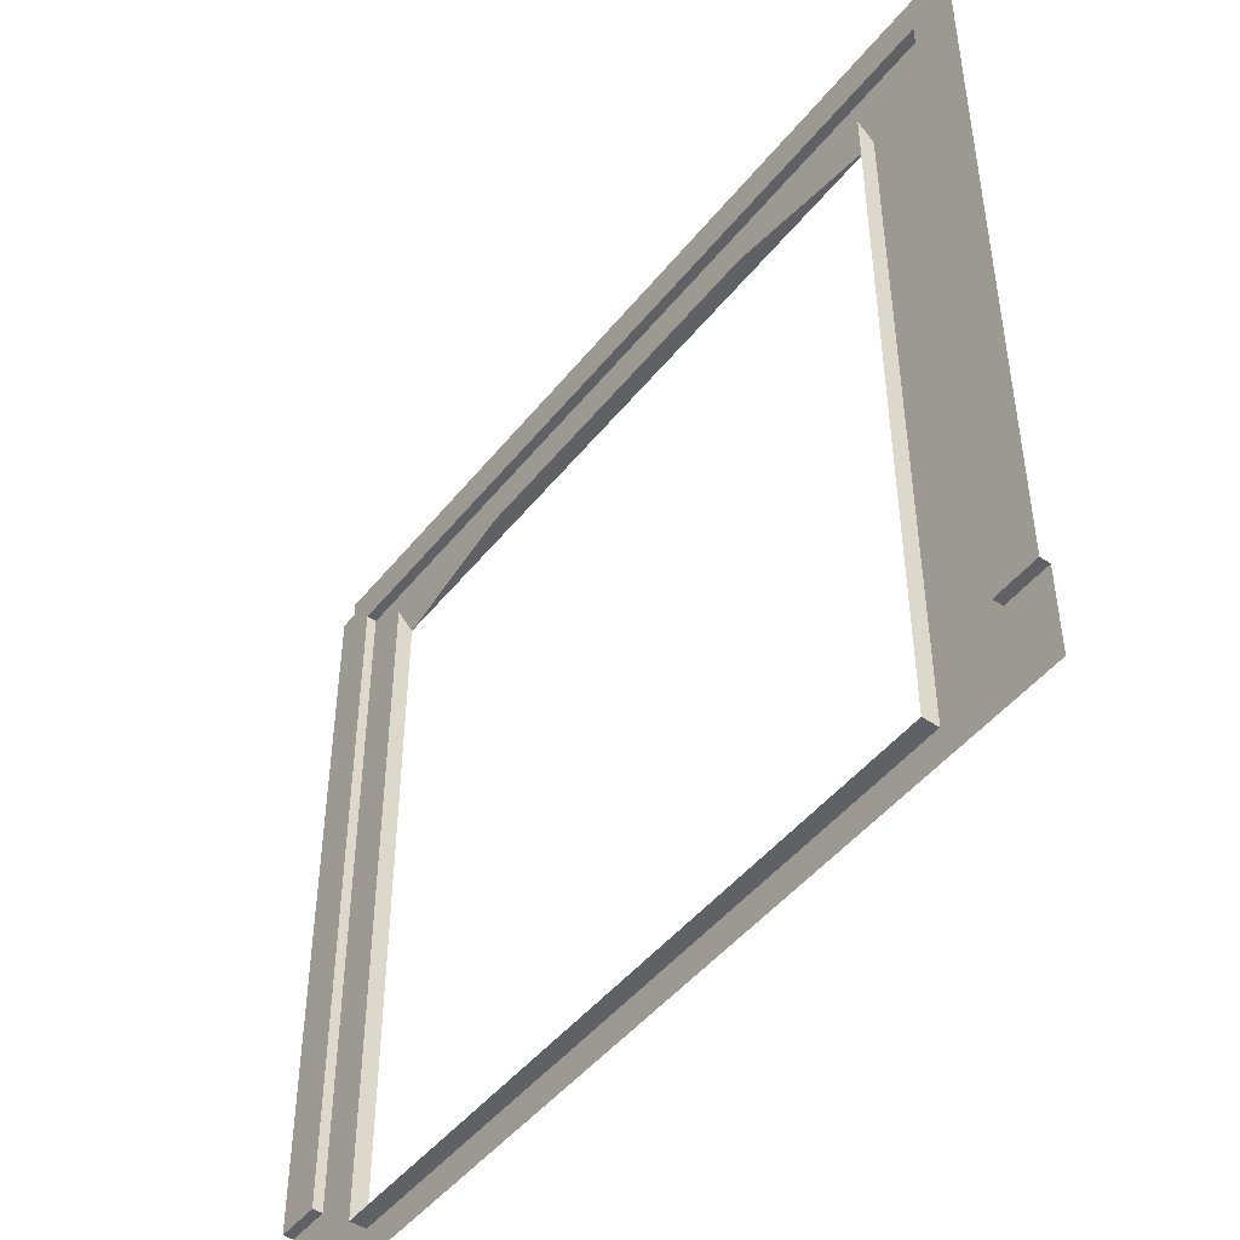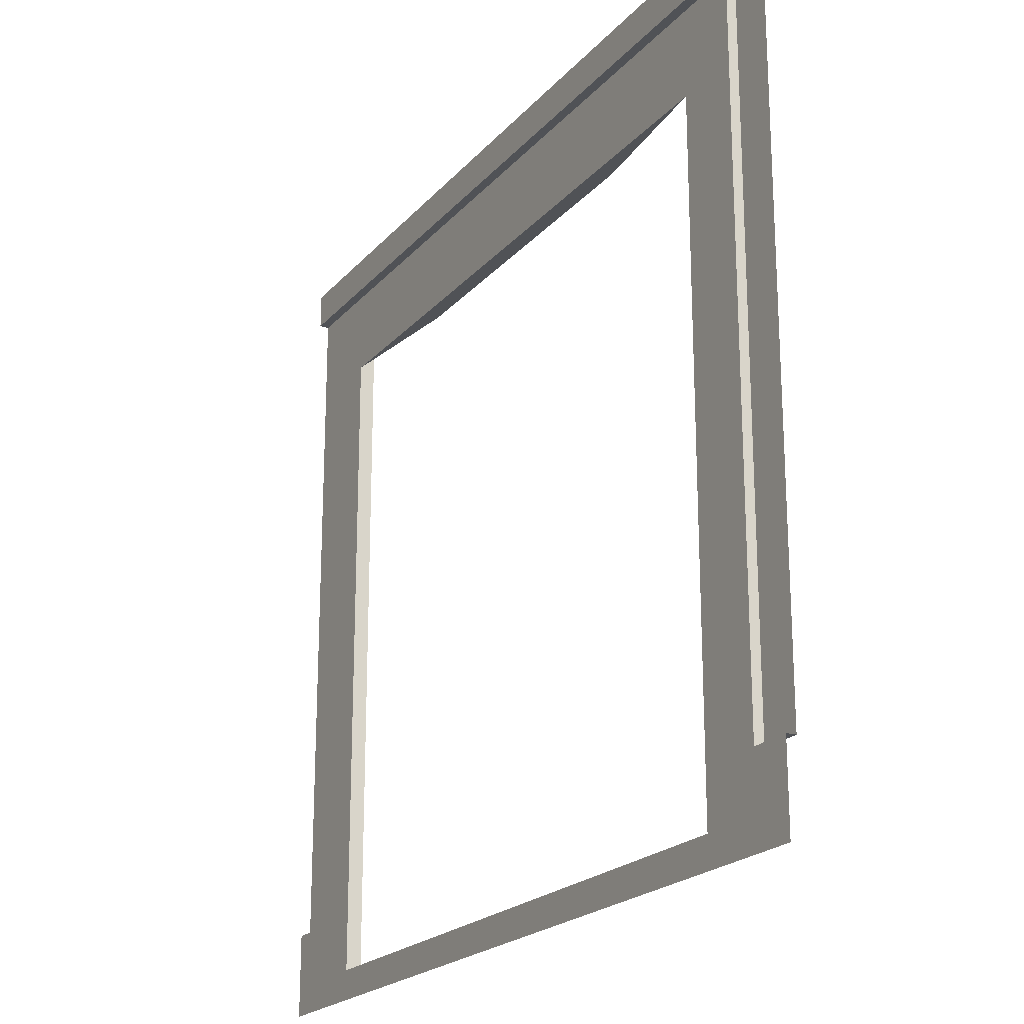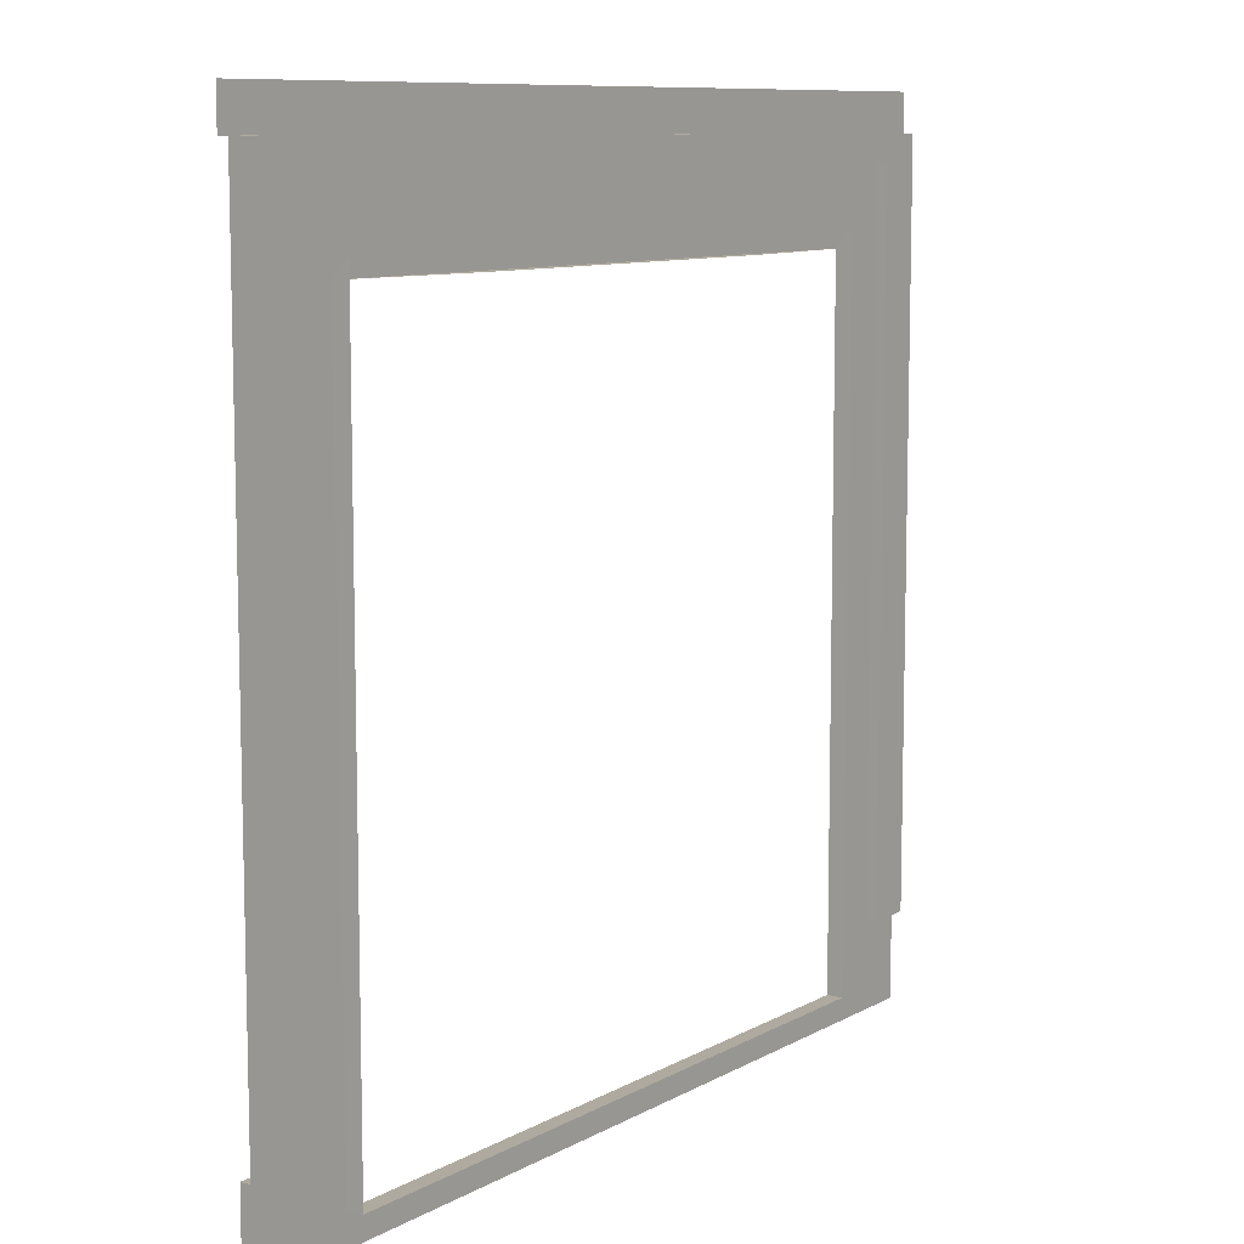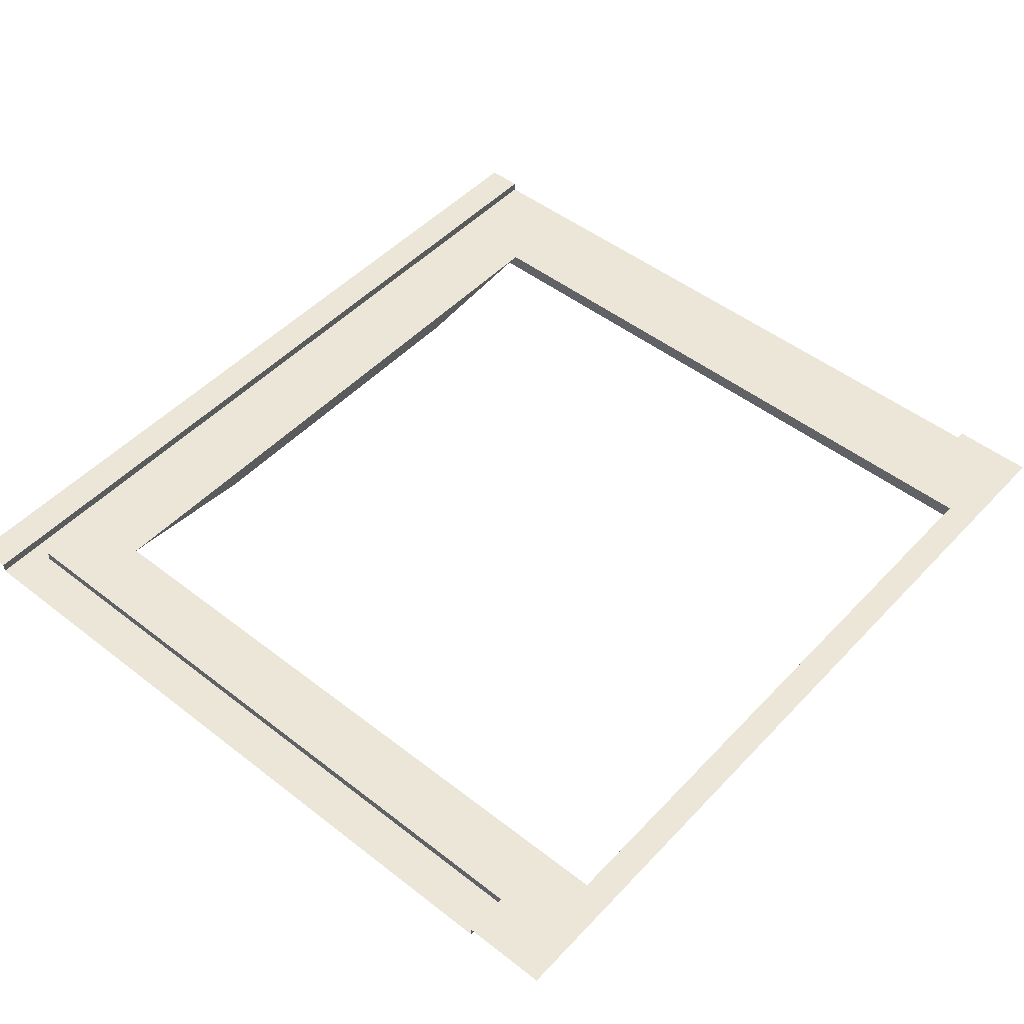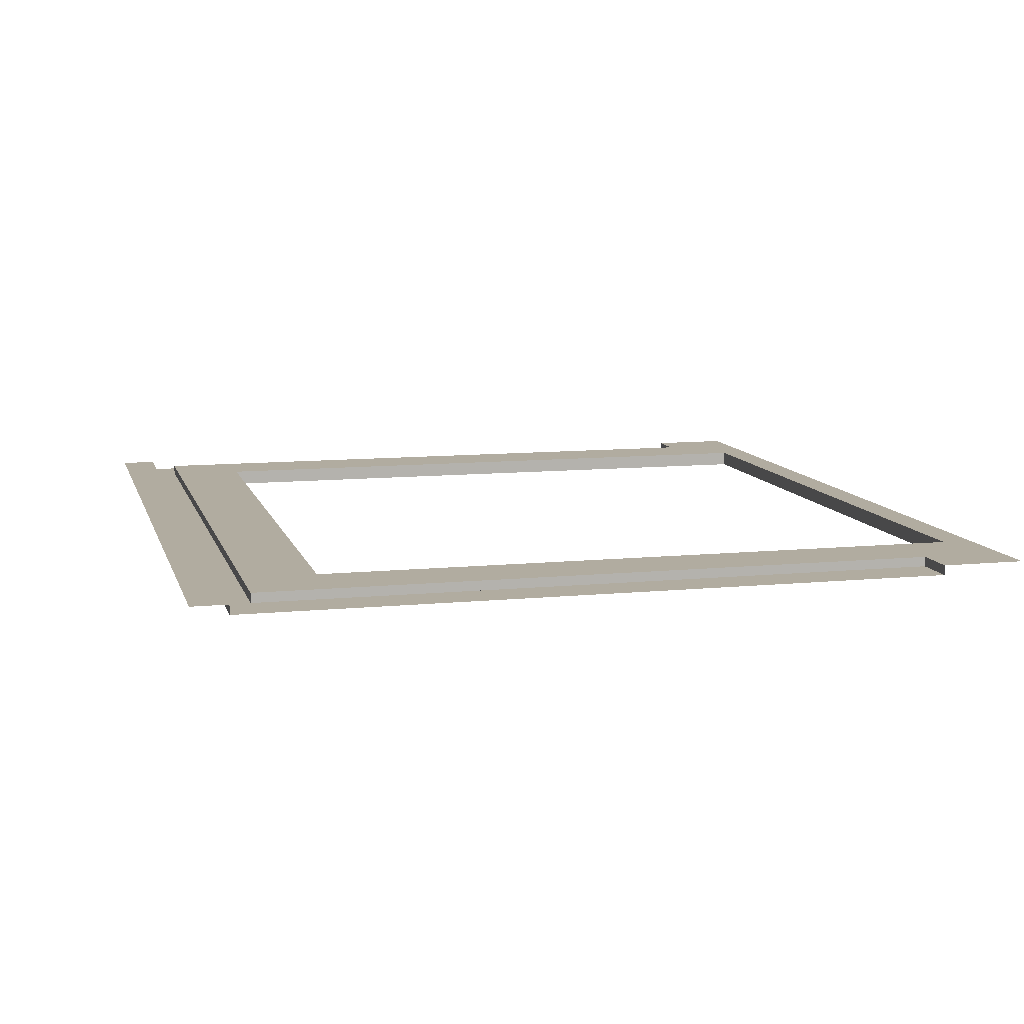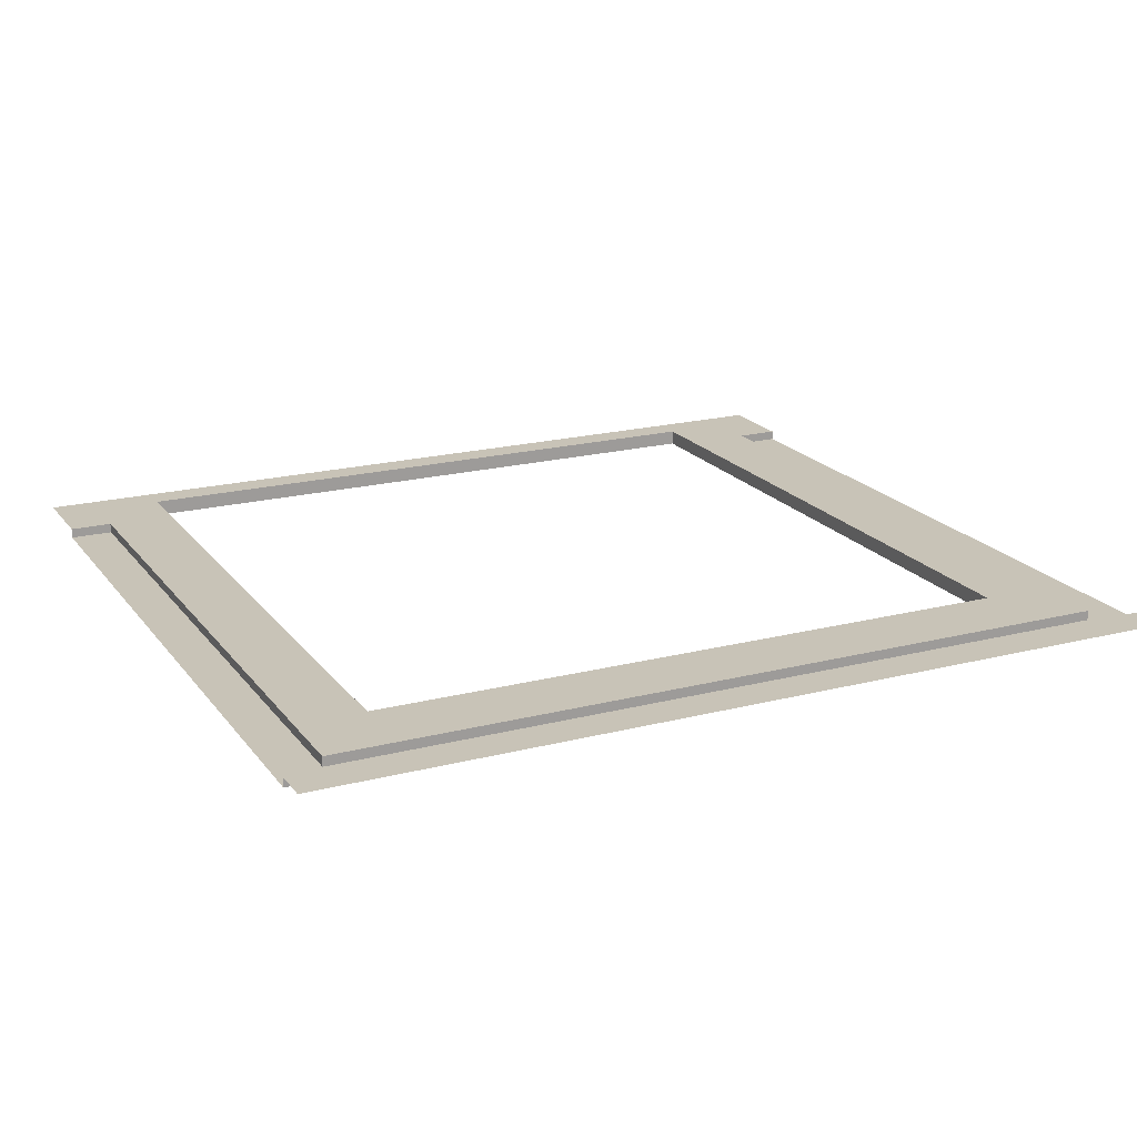
<metadata>
{"format":"obj","ext":"obj","renderer":"f3d","projection":"perspective","resolution":1024,"background":"white","views":[{"elev":-47.5,"azim":-126.6,"up":"+Y"},{"elev":-21.1,"azim":61.0,"up":"+Y"},{"elev":9.4,"azim":125.3,"up":"+Y"},{"elev":48.8,"azim":-49.1,"up":"+Z"},{"elev":10.1,"azim":-104.4,"up":"+Z"},{"elev":19.6,"azim":154.3,"up":"+Z"}]}
</metadata>
<code>
v 0.2521 4.069 0.05487
v 0.2521 0.2061 0.05487
v 0.637 3.657 0.05487
v 0.5581 -0.2707 0.05487
v 0.2521 4.069 0
v 0.2521 0.2061 0
v 0.637 3.75 -0.03362
v 4.757 4.069 0.05487
v 4.757 0.2061 0.05487
v 4.372 3.657 0.05487
v 4.451 -0.2707 0.05487
v 4.757 4.069 0
v 4.757 0.2061 0
v 4.372 3.75 -0.03362
v 4.372 -0.1007 -0.03362
v 3.505 3.657 -0.03362
v 1.505 3.657 -0.03362
v 6e-06 4.208 0
v 5 4.208 0
v 5 0.2061 0
v 5 4.208 0.05487
v 6e-06 4.208 0.05487
v 5 4.414 0.05487
v 6e-06 4.414 0.05487
v 6e-06 4.208 0
v 5 -0.2707 0.05487
v 5 0.2061 0.05487
v 6e-06 0.2061 0
v 6e-06 0.2061 0.05487
v 6e-06 -0.2707 0.05487
v 0.637 -0.1007 0.05487
v 0.637 -0.1007 -0.03362
v 4.372 -0.1007 0.05487
v 0.2521 2.304 0
v 0.2521 1.569 0
f 2 31 3 1
f 1 5 34 35 6 2
f 31 32 7 3
f 9 33 11
f 8 9 13 12
f 1 8 12 5
f 3 10 8 1
f 10 3 17 16
f 22 21 23 24
f 21 22 25 19
f 11 26 27 9
f 35 34 5 18 28 6
f 18 5 12 19
f 20 19 12 13
f 4 2 29 30
f 29 2 6 28
f 13 9 27 20
f 2 4 31
f 15 32 31 33
f 33 31 4 11
f 9 8 10 33
f 15 33 10 14

</code>
